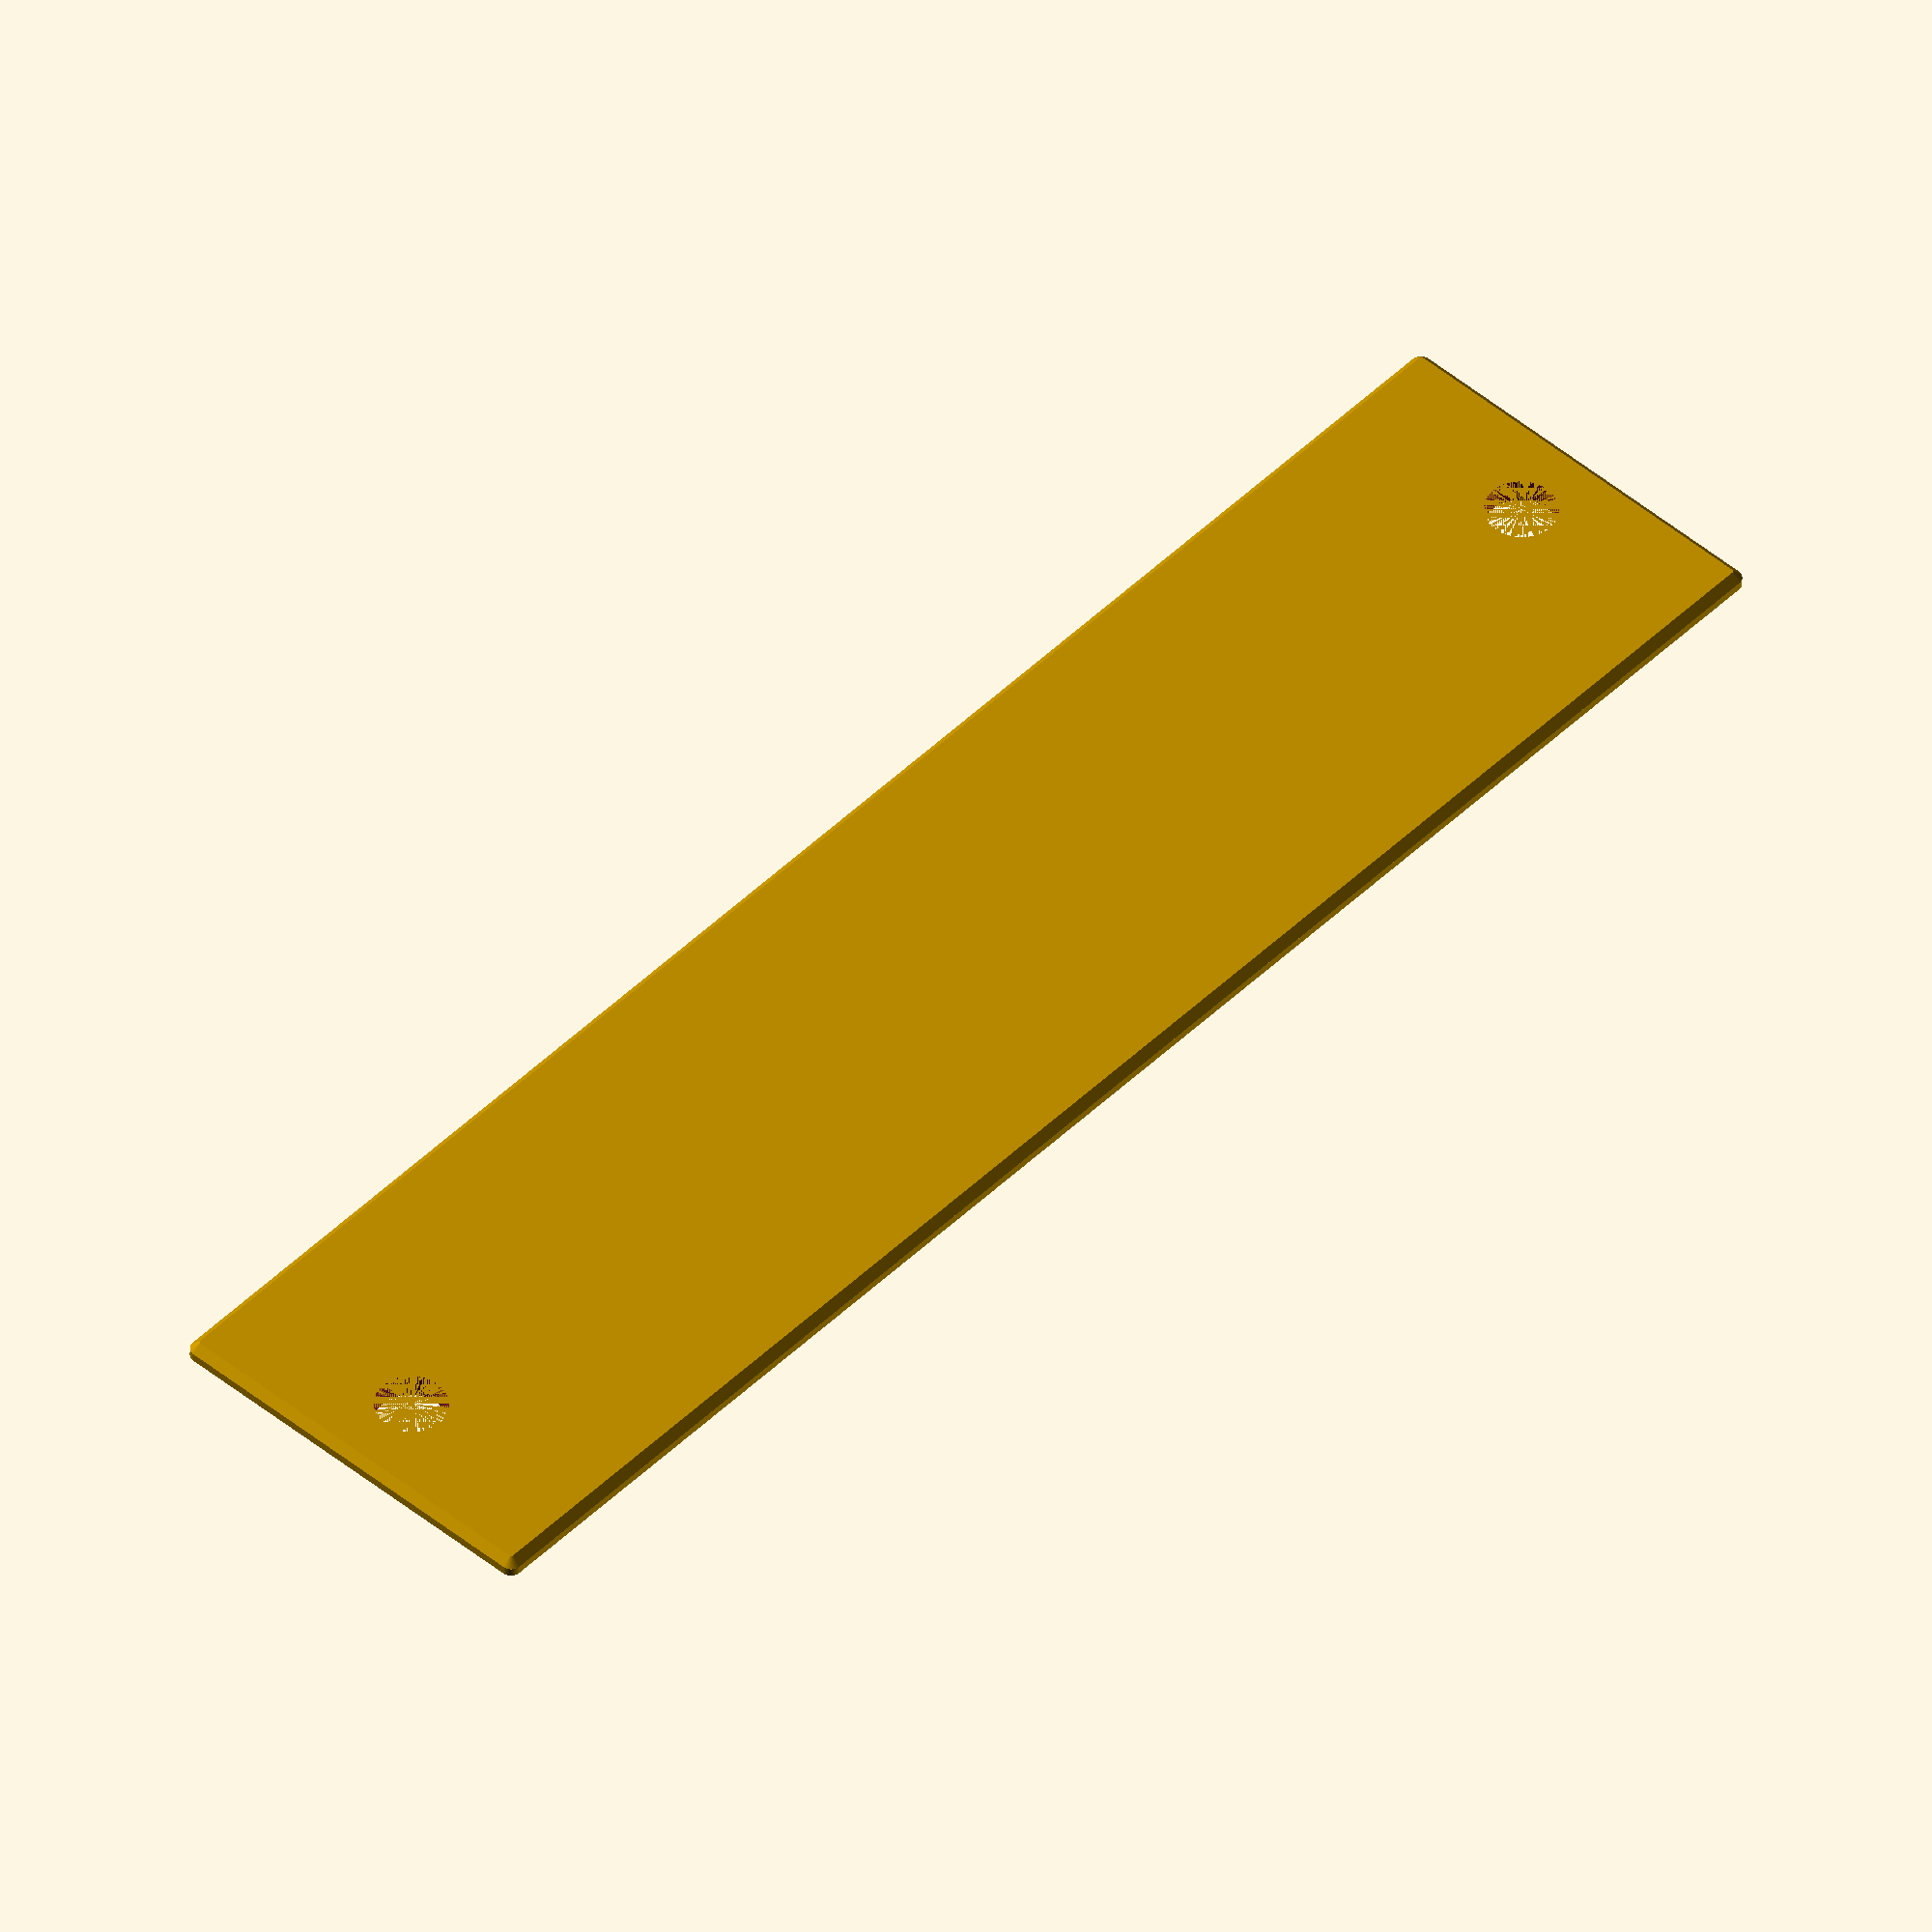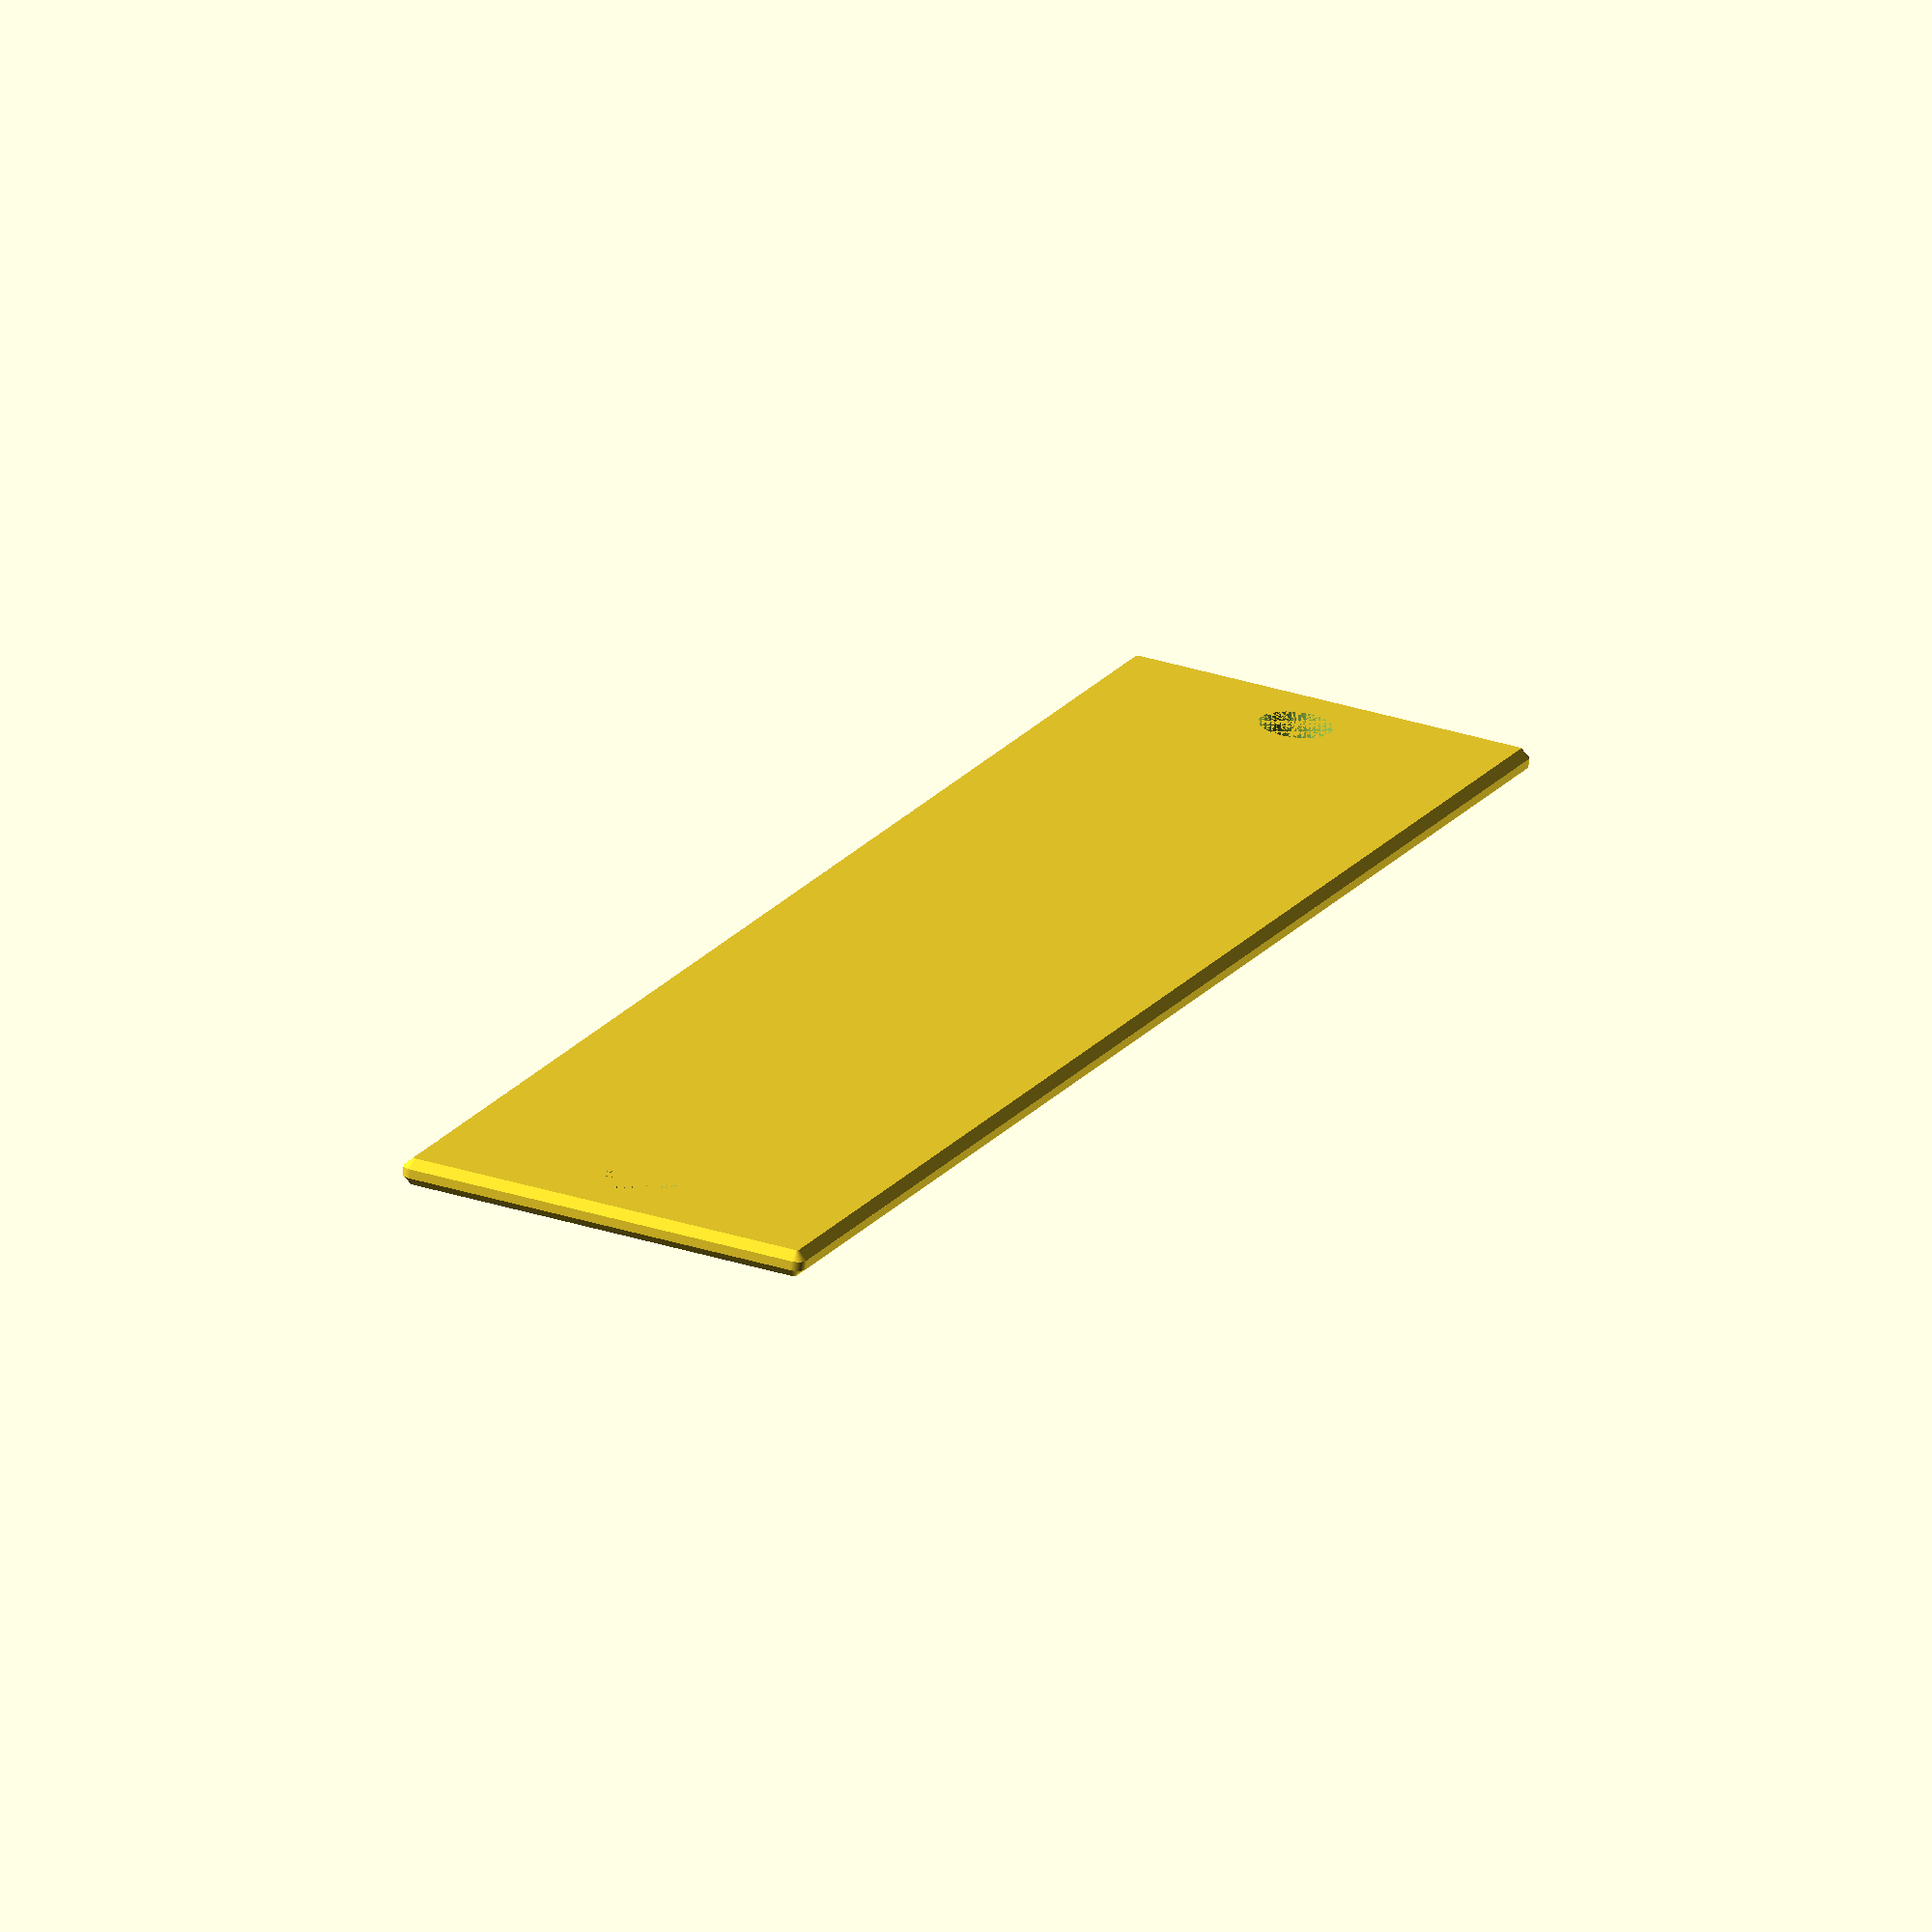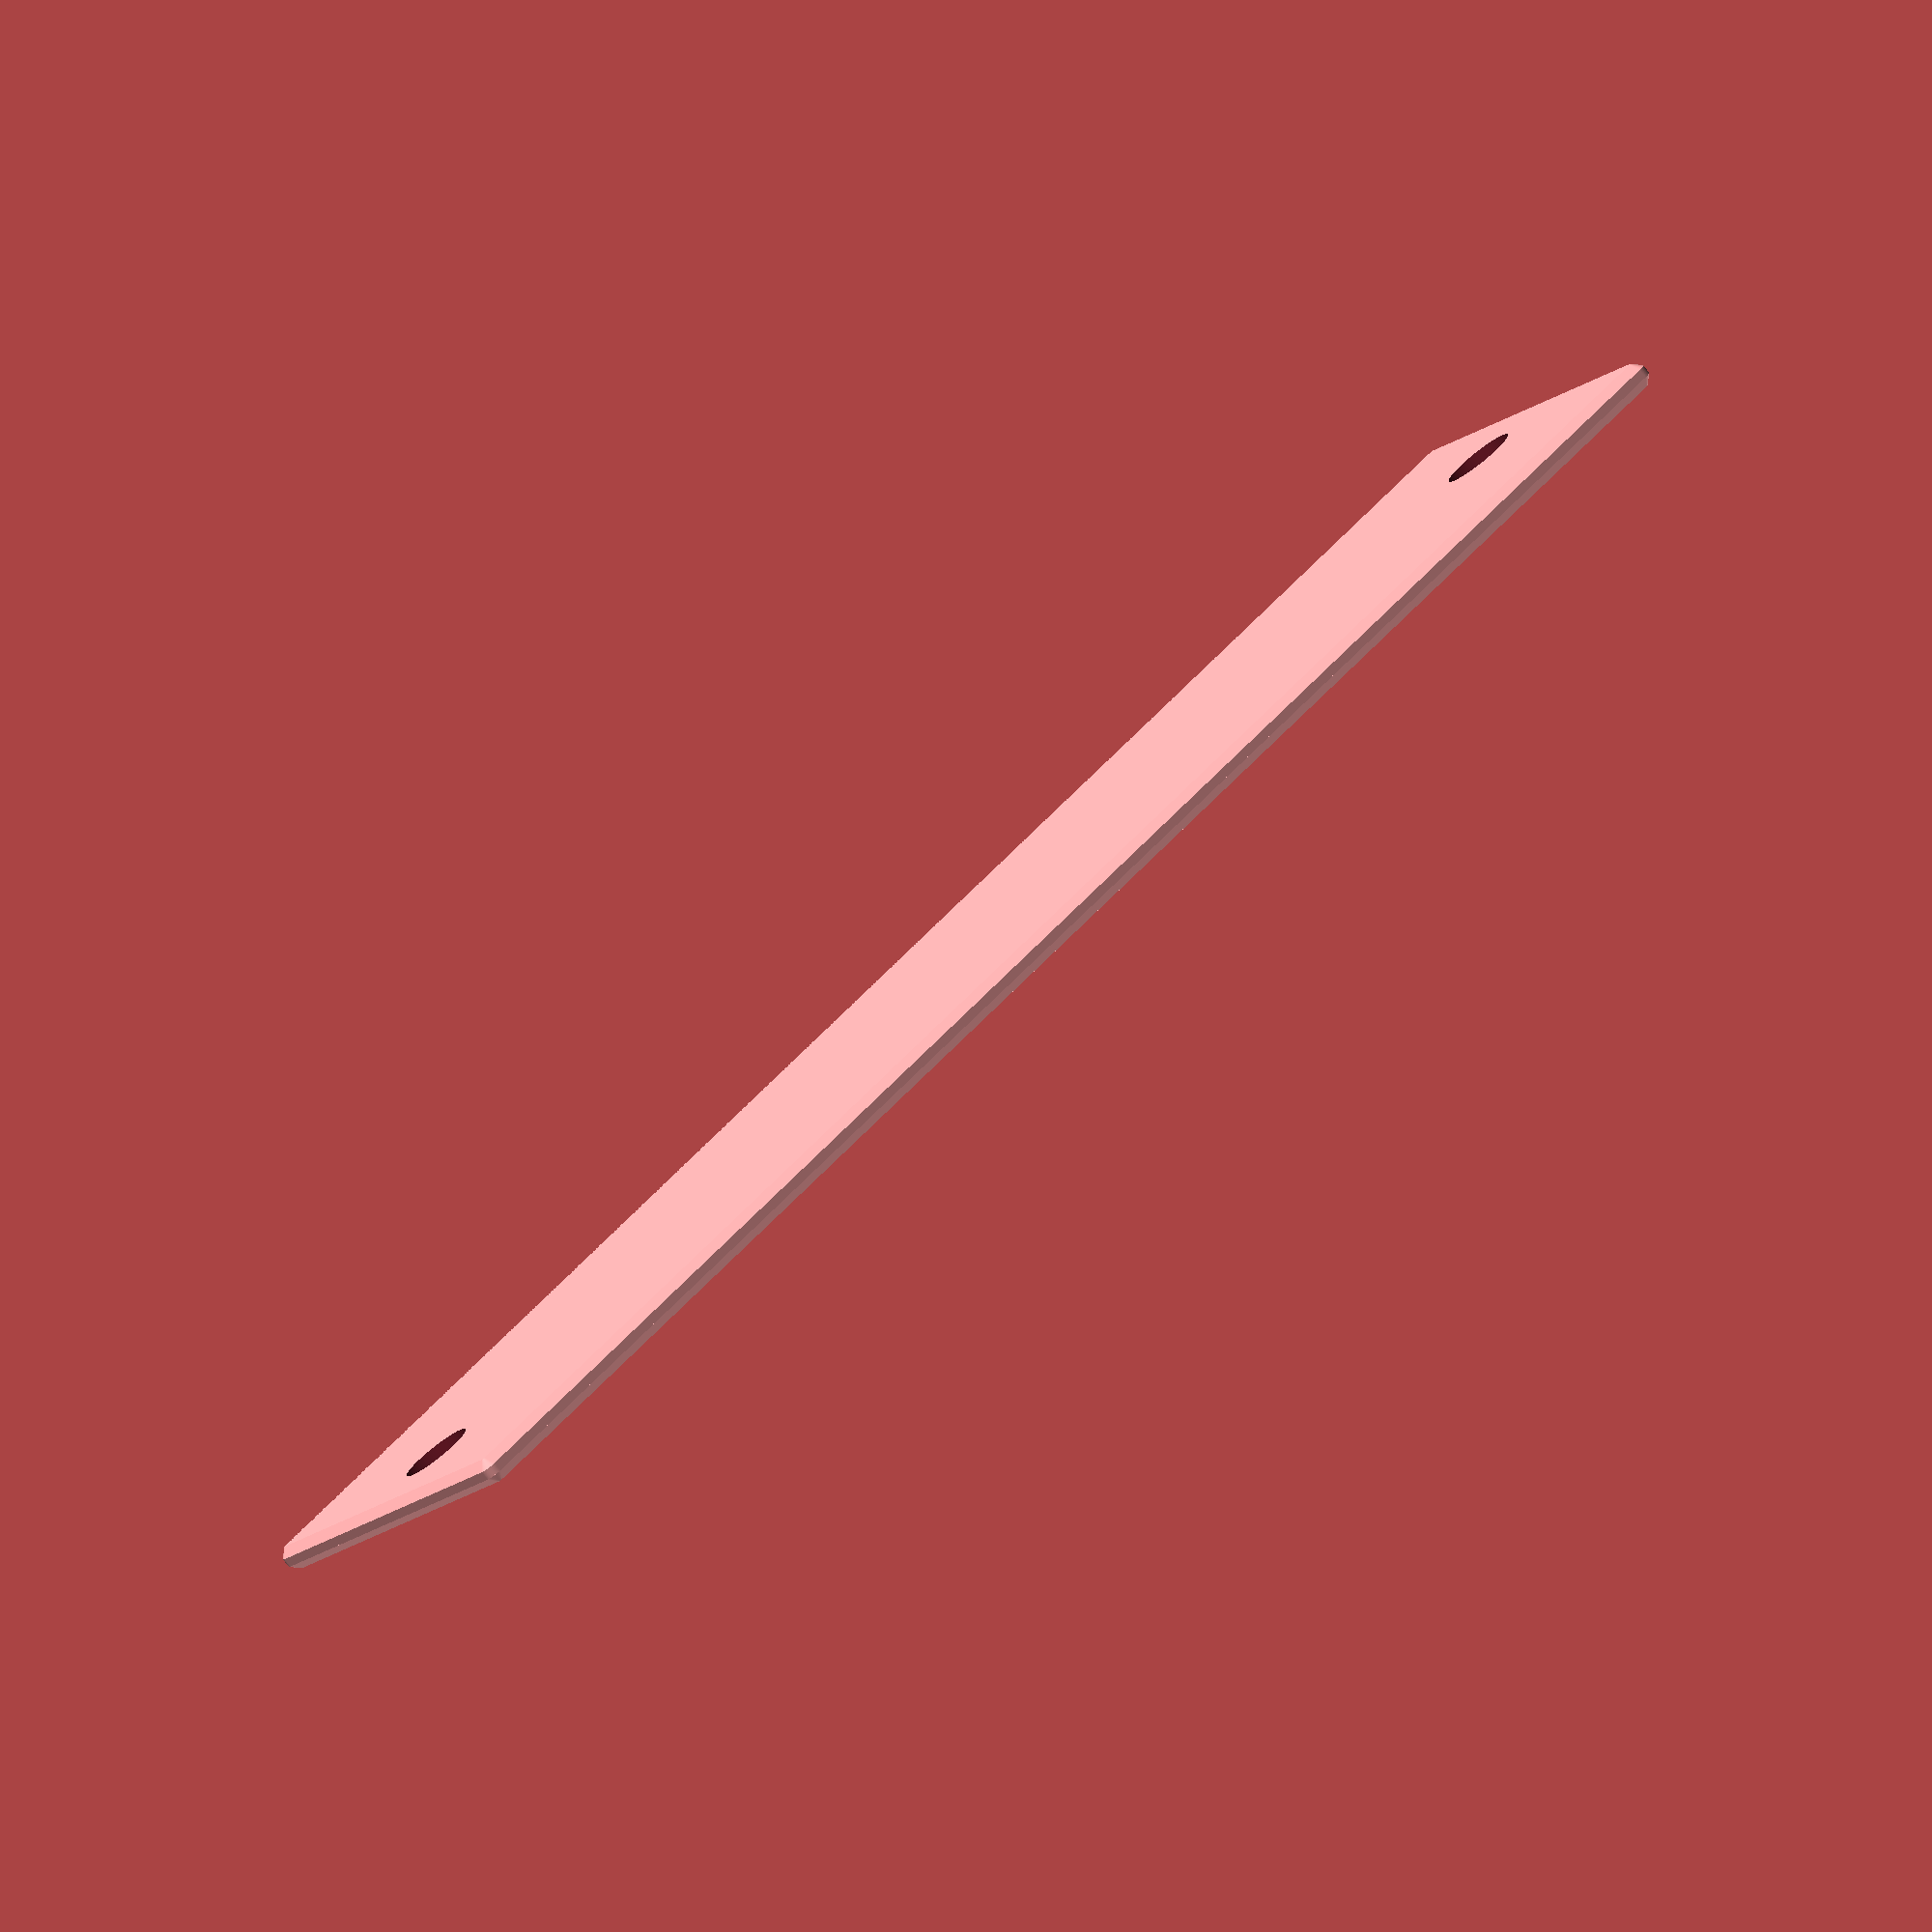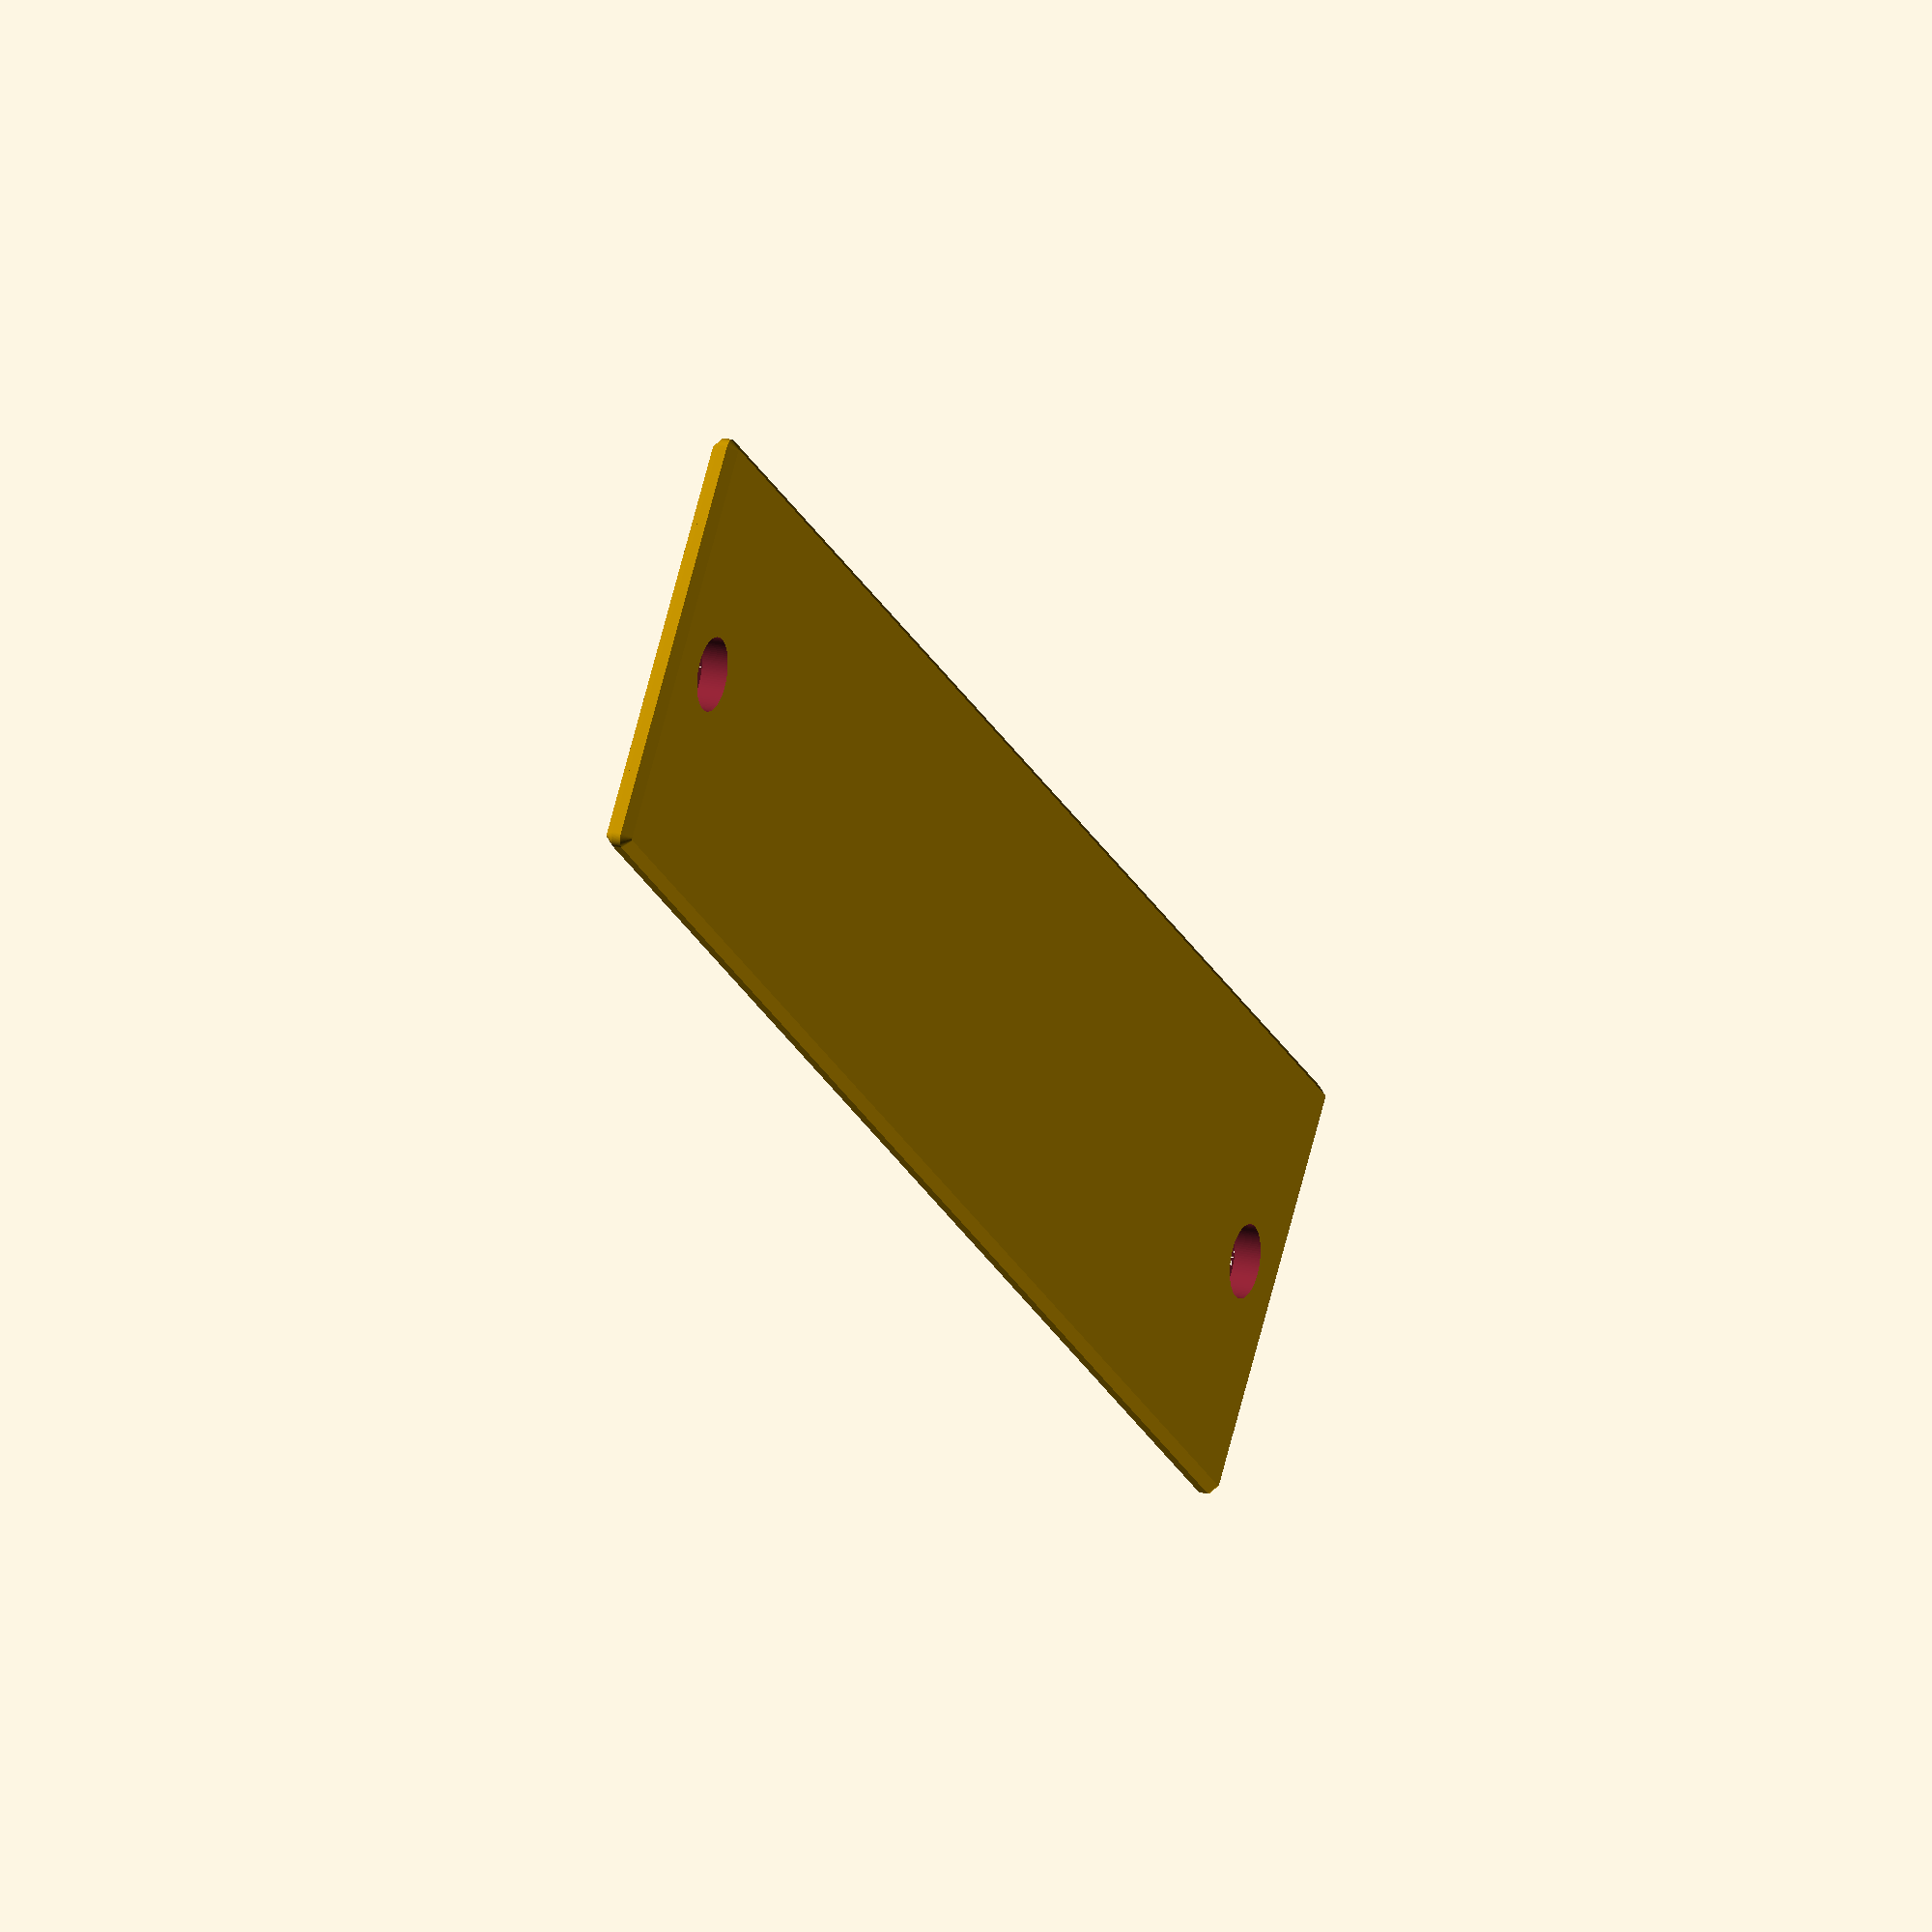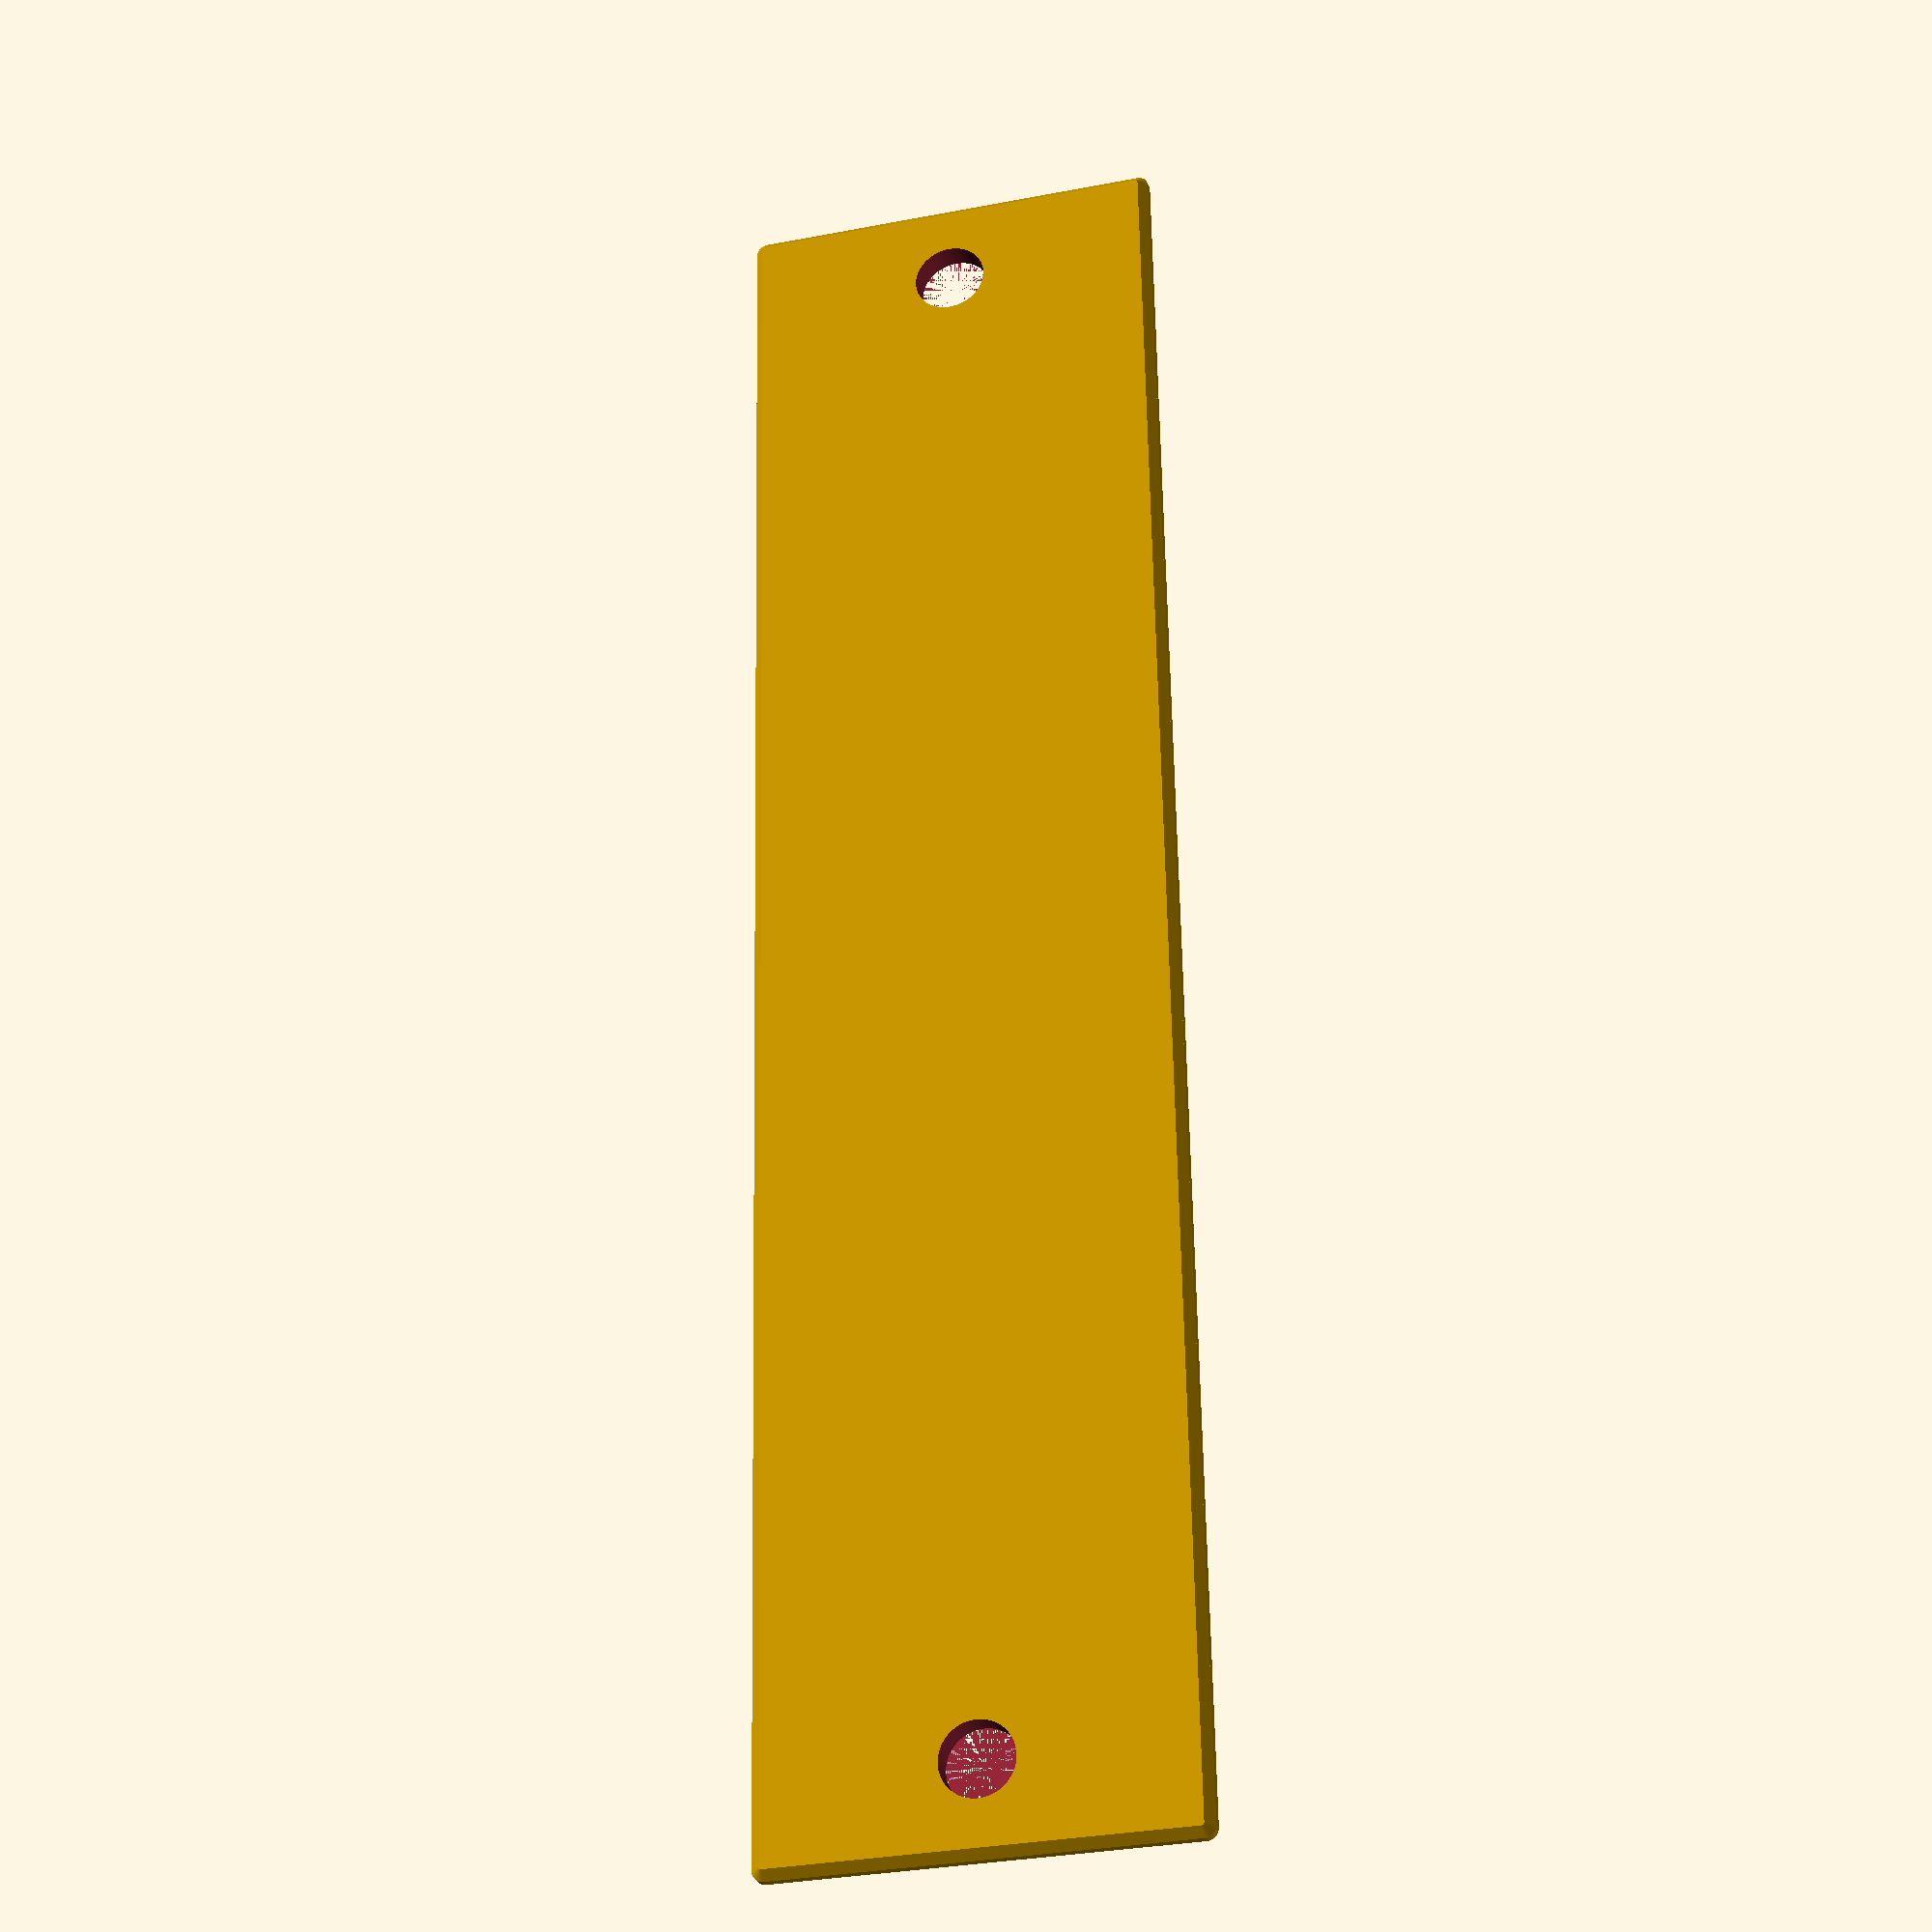
<openscad>
// Cover Plate Generator
//
// This generates cover plates for the Ben Peoples Industries Prospero Cue Light unit.

/* [ User Parameters ] */
// Number of "units" (empty switch panels) wide.
number_of_units = 1; // [1:10]

// Is this plate going on the end of the unit?
end_plate = false;

//If so, is it going on the left end or right end?
end_position = "left"; // [left, right]

//Resolution of curves. Higher values give smoother curves but increase rendering time.
resolution = 100; //[10, 20, 30, 50, 100]

/* [ Text Parameters ] */
// Set to true to add text, false to disable.
enable_text = false;       

// [The text to display on the plate.
text_string = "TGR";

// Font size. [mm]
text_size = 4; // [1:0.1:20]

// Font name. Ensure it's installed on your system. ["Liberation Sans", "Arial", "Helvetica", "Verdana", "Times New Roman", "Courier New", "Georgia", "Impact", "Comic Sans MS"]
text_font = "Liberation Sans"; 
// TODO: Figure out the font situation and make an enum

// How the text interacts with the plate.
text_style = "emboss"; // [emboss, deboss, flat]

// Depth/height for Emboss/Deboss, or thickness for Flat-Embed [mm]
text_effect_depth = 0.4; // [0.1:0.05:2.0]

// Text baseline orientation on the plate.
text_orientation = "horizontal"; // [horizontal, vertical]

// X-offset from plate center for text's center point [mm]
text_center_x_offset = 0; // [-40:0.1:40]

// Y-offset from plate center for text's center point [mm]
text_center_y_offset = 0; // [-50:0.1:50]

//  Horizontal alignment of text string relative to its center point.
text_halign = "center"; // ["left", "center", "right"]

// Vertical alignment of text string relative to its center point.
text_valign = "center"; // ["top", "center", "baseline", "bottom"]

// Text spacing between characters.
text_spacing = 1; // [0.1]

/* [ Advanced User Parameters ] */
// Total thickness of the plate [mm] (1.2 default)
plate_thickness = 1.2; // [0.8:0.05:2.0]

// Diameter of mounting holes [mm] (3.25 default)
hole_diameter = 3.25; // [1:0.01:5]

// Nominal size of the chamfer on edges [mm]. Makes edges not sharp.  0.4 is a good number.
edge_chamfer_size = 0.4; // [0:0.05:1]

// Radius for the filleted corners of the overall plate [mm] Makes corners not sharp.  0.5 is a good number.
corner_fillet_radius = 0.5; // [0:0.05:1]

/* [ Prospero Fit Parameters ] */
// Don't change these unless you're having fit issues.

// Length of the plate (79.5 default) [mm] (Don't change this unless you're having fit issues.)
plate_length = 79.5; // 0.1

// Distance between the centers of a pair of mounting holes for a single unit (71.438 default) [mm] (Don't change this unless you're having fit issues.)
hole_spacing = 71.438; // 0.001

// Width for a single unit. (19 default) [mm] (Don't change this unless you're having fit issues.)
single_unit_width = 19; // 0.001

// Center distance for holes from unit to unit. (19.304 default.) [mm] (Don't change this unless you're having fit issues.)
inter_unit_spacing = 19.304; // 0.001

// Amount to cut off the end if this panel is going on the first or last slots. (2.0 default.) [mm] (Don't change this unless you're having fit issues.)
end_plate_clearance = 2; // 0.01

/* [ Hidden ] */

$fn = resolution; // Rendering quality
thin_dim = 0.01; // A small value used for making hulls or ensuring cuts.

// --- Calculate Overall Plate Y-Width ---
generated_plate_y_width = (number_of_units <= 0) ? single_unit_width : // Make single plate for unit values below 1.
						(number_of_units == 1) ? single_unit_width :
						(single_unit_width + (number_of_units - 1) * inter_unit_spacing);

// --- Calculated Taper Z-Height ---
// Z-height of the tapered/chamfered edge portion.
// The main flat "front face" for text is related to this.
actual_taper_z_height_calc = min(edge_chamfer_size, plate_thickness / 2); // If half the plate is thinner than the chamfer, use the half plate for the height.


// --- Modules ---

// Sketch of main plate body plan view (centered at origin).
// Dimensions are plate_length (X) x generated_plate_y_width (Y) with filleted corners.
// Uses hull command by placing four fillet circles at the corners and then filling in the area in between.
module main_body_plan_sketch() {
	if (corner_fillet_radius > 0) {
		hull() {
			for (sx = [-1, 1]) {
				for (sy = [-1, 1]) {
					translate([
						sx * (plate_length/2 - corner_fillet_radius),
						sy * (generated_plate_y_width/2 - corner_fillet_radius)
					]) 
					circle(r = corner_fillet_radius);
				}
			}
		}
	} else {
		square(size = [plate_length, generated_plate_y_width], center=true);
	}
}


// Sketch for the plan view of the top and bottom surface (to create chamfer) (at z=0 and z=plate_thickness).
// This profile is smaller than the main body cross-section.
module tapered_edge_plan_sketch() {
	xy_offset_for_taper = edge_chamfer_size;
	offset(delta = -xy_offset_for_taper) {
		main_body_plan_sketch(); // Offset from the main body profile
	}
}


// Module to create the 3D plate body with tapered edges ("<--->" profile)
module plate_body() {
	union() {
		hull() { // Make bottom of plate
			linear_extrude(height = thin_dim) {
				tapered_edge_plan_sketch();
			}
			
			translate([0,0,actual_taper_z_height_calc])
				linear_extrude(height = thin_dim) {
					main_body_plan_sketch();
				}
		}
		
		middle_height = plate_thickness - (actual_taper_z_height_calc * 2);
		if (middle_height > thin_dim) { // Make middle of plate (Only need to extrude this bit if the overall plate is thicker than the chamfer.)
			translate([0,0,actual_taper_z_height_calc])
				linear_extrude(height = middle_height) main_body_plan_sketch();
		}
		
		hull() { // Make top of plate
			translate([0,0,plate_thickness - actual_taper_z_height_calc]) 
				linear_extrude(height = thin_dim) {
					main_body_plan_sketch();
				}
			translate([0,0,plate_thickness]) 
				linear_extrude(height = thin_dim) {
					tapered_edge_plan_sketch(); 
				}
		}
	}
}

// Module to create the mounting holes for all units
module mounting_holes() {
	hole_radius = hole_diameter / 2;
	hole_cut_height = plate_thickness + 2 * thin_dim; // This makes sure it really cuts through
	
	// Loop through each unit to place its pair of holes
	for (i = [0 : max(0, number_of_units - 1)]) { 
		// Calculate Y offset for the center of the current unit's hole pattern.
		// The pattern of unit centers is itself centered around Y=0.
		current_unit_y_center = (number_of_units == 1) ? 0 : 
								(i - (number_of_units - 1) / 2) * inter_unit_spacing;

		// Create the pair of holes (spaced along X-axis by hole_spacing) for the current unit at its calculated Y-center.
		translate([hole_spacing/2, current_unit_y_center, plate_thickness/2]) 
			cylinder(r = hole_radius, h = hole_cut_height, center=true);
		translate([-hole_spacing/2, current_unit_y_center, plate_thickness/2]) 
			cylinder(r = hole_radius, h = hole_cut_height, center=true);
	}
}

module end_plate_cutoff() {
	cut_height = plate_thickness + 2 * thin_dim; // This makes sure it really cuts through
	// This calculation positions the cutoff relative to the edge of the generated plate width.
	// If end_plate_clearance is, for example, 2mm, it cuts 2mm off one side.
	// The center of this 2mm wide cutting cube needs to be at (generated_plate_y_width/2 - end_plate_clearance/2).

	y_pos_of_cutoff_center = (generated_plate_y_width/2) - (end_plate_clearance/2);
	
	end_direction_multiplier = (end_position == "left") ? -1 : 1; // Assuming "left" means -Y side, "right" means +Y side

	translate([0, y_pos_of_cutoff_center * end_direction_multiplier, plate_thickness/2])
		cube(size=[plate_length + 2*thin_dim, end_plate_clearance, cut_height], center=true);
}

module text_object() {
	// Z-level of the main flat top surface of the plate (this is below the top taper)
	// Text will be placed relative to this surface.
	front_face_z_level = plate_thickness - actual_taper_z_height_calc;

	text_extrude_val = 0;
	z_pos_text_base_val = 0;

	if (text_style == "emboss") {
		text_extrude_val = text_effect_depth;
		z_pos_text_base_val = front_face_z_level; // Text starts on top of the front face
	} else if (text_style == "deboss") {
		// For debossing, the object created is a cutting tool.
		// It starts from within the plate and extrudes slightly beyond the front face to ensure a clean cut.
		text_extrude_val = text_effect_depth + thin_dim; 
		z_pos_text_base_val = front_face_z_level - text_effect_depth; // Starts from 'depth' units below the front face
	} else if (text_style == "flat") {
		// For flat, text is flush with the front face, filling a cavity of 'text_effect_depth'.
		text_extrude_val = text_effect_depth;
		z_pos_text_base_val = front_face_z_level - text_effect_depth; // Starts from 'depth' units below, extrudes up to front face
	}

	translate([text_center_x_offset, text_center_y_offset, z_pos_text_base_val]) {
		// Apply rotation for vertical text orientation
		object_rotation = (text_orientation == "vertical") ? [0, 0, 90] : [0, 0, 0];
		
		rotate(object_rotation) {
			linear_extrude(height = text_extrude_val) {
				text(text_string, 
					 size = text_size, 
					 font = text_font, 
					 halign = text_halign, 
					 valign = text_valign,
					 spacing = text_spacing
					 );
			}
		}
	}
}

// --- Main Assembly ---
if (number_of_units > 0) {
	if (enable_text && text_style == "deboss") {
		difference() {
			plate_body();
			mounting_holes();
			if (end_plate) {
				end_plate_cutoff();
			}
			text_object();
		}
	} else if (enable_text && (text_style == "emboss" || text_style == "flat")) {
		union() {
			difference() {
				plate_body();
				mounting_holes();
				if (end_plate) {
					end_plate_cutoff();
				}
			}
			text_object();
		}
	} else { // No text enabled, or an unhandled text_style
		difference() {
			plate_body();
			mounting_holes();
			if (end_plate) {
				end_plate_cutoff();
			}
		}
	}
} else {
	%cube(1); // Show a small cube if number_of_units is invalid, to indicate an issue.
			  // The % highlights it in purple in OpenSCAD preview.
	echo("Warning: number_of_units is not positive, generating a placeholder.");
}
</openscad>
<views>
elev=42.1 azim=132.1 roll=358.7 proj=o view=solid
elev=250.1 azim=293.5 roll=185.6 proj=o view=solid
elev=78.8 azim=216.9 roll=218.1 proj=o view=wireframe
elev=341.1 azim=141.7 roll=114.2 proj=o view=wireframe
elev=27.2 azim=91.0 roll=195.6 proj=p view=solid
</views>
